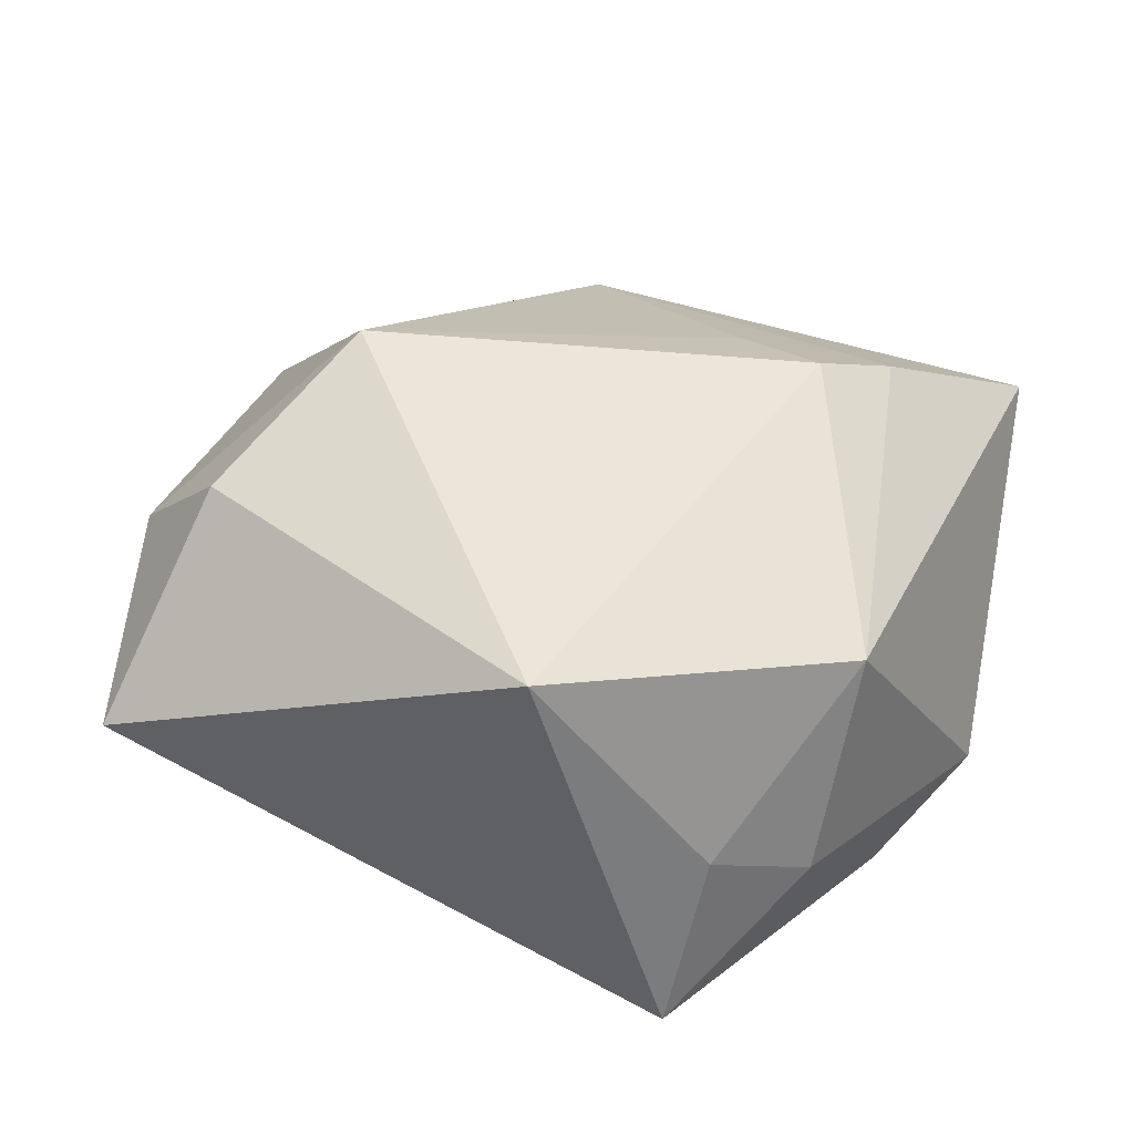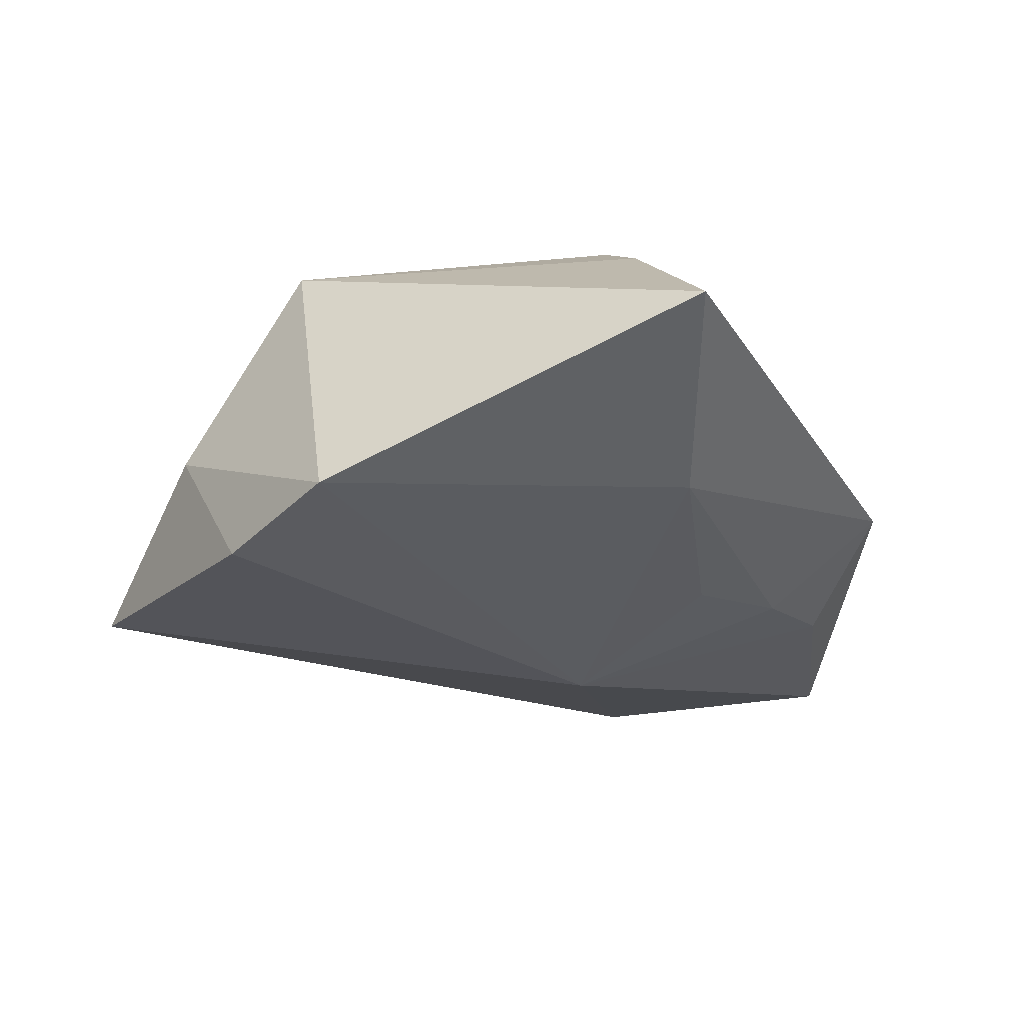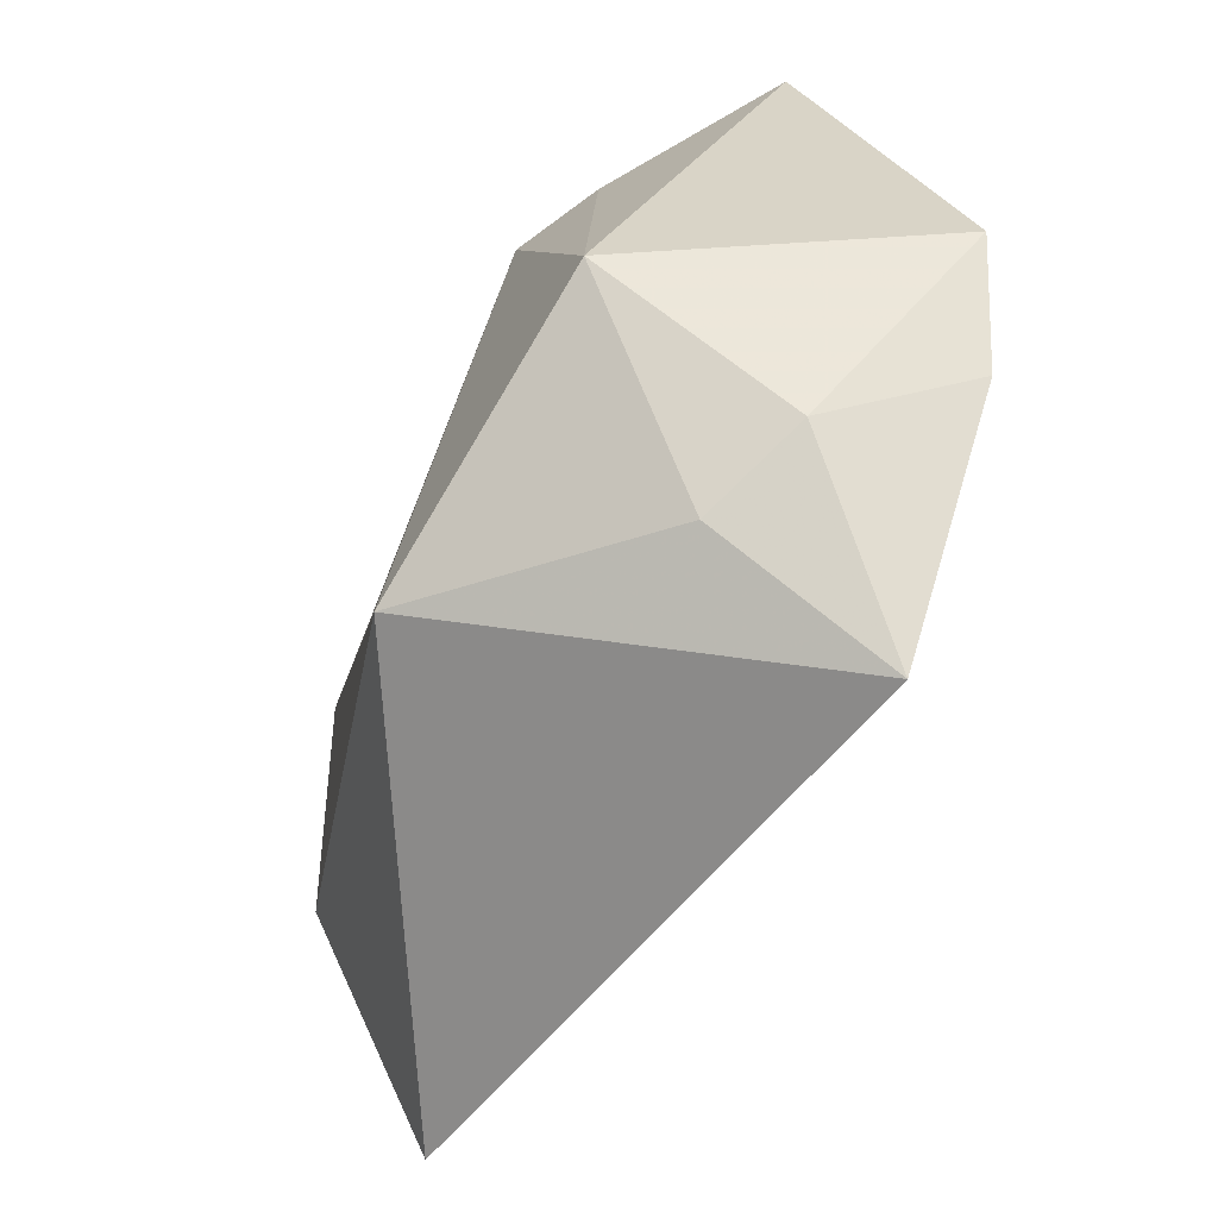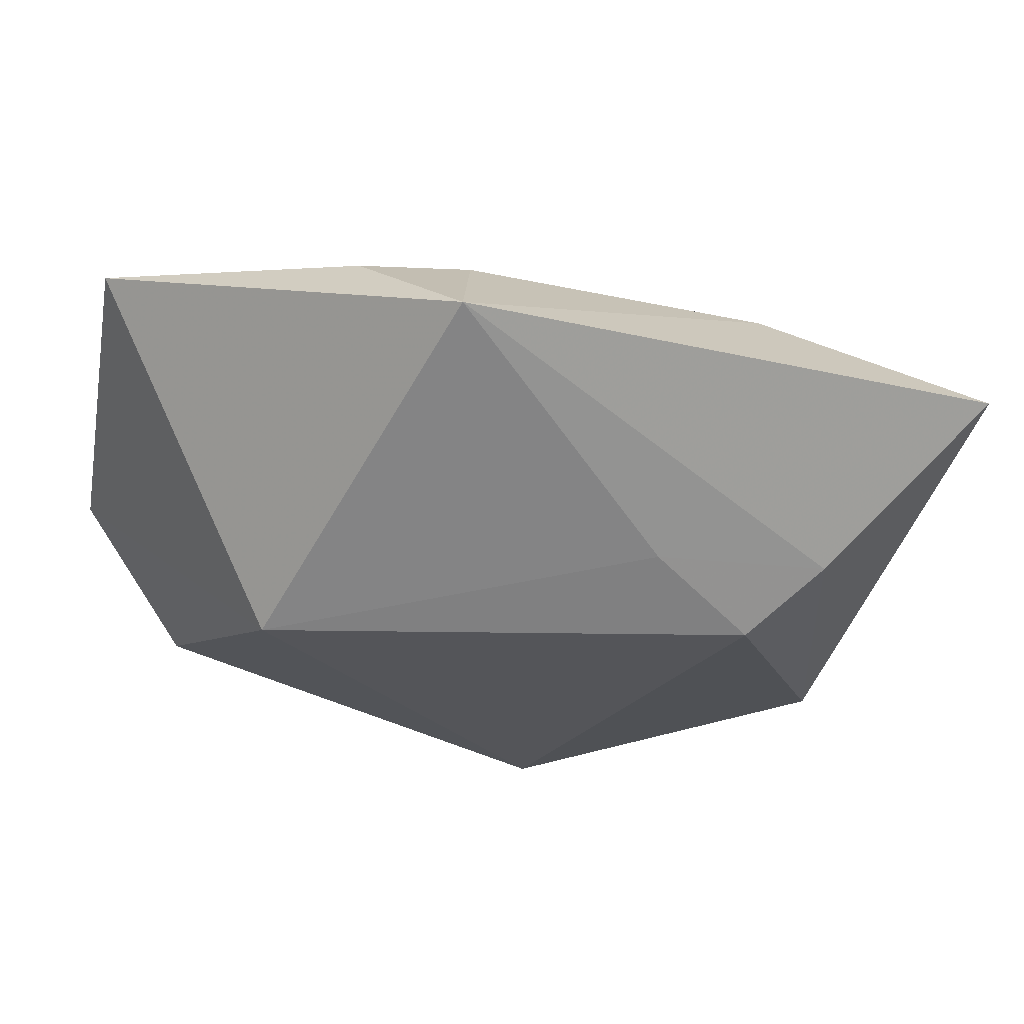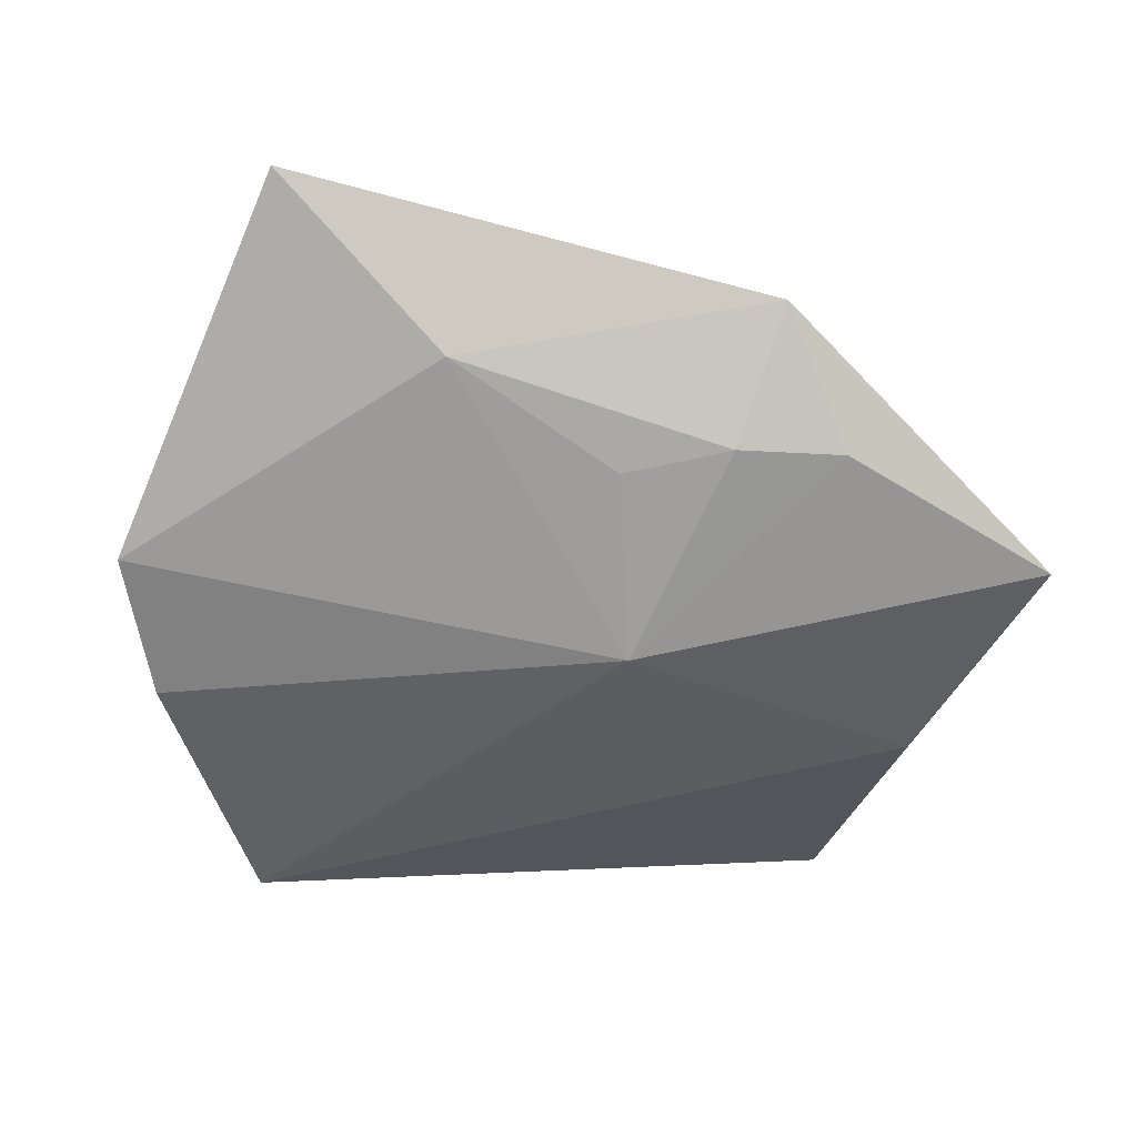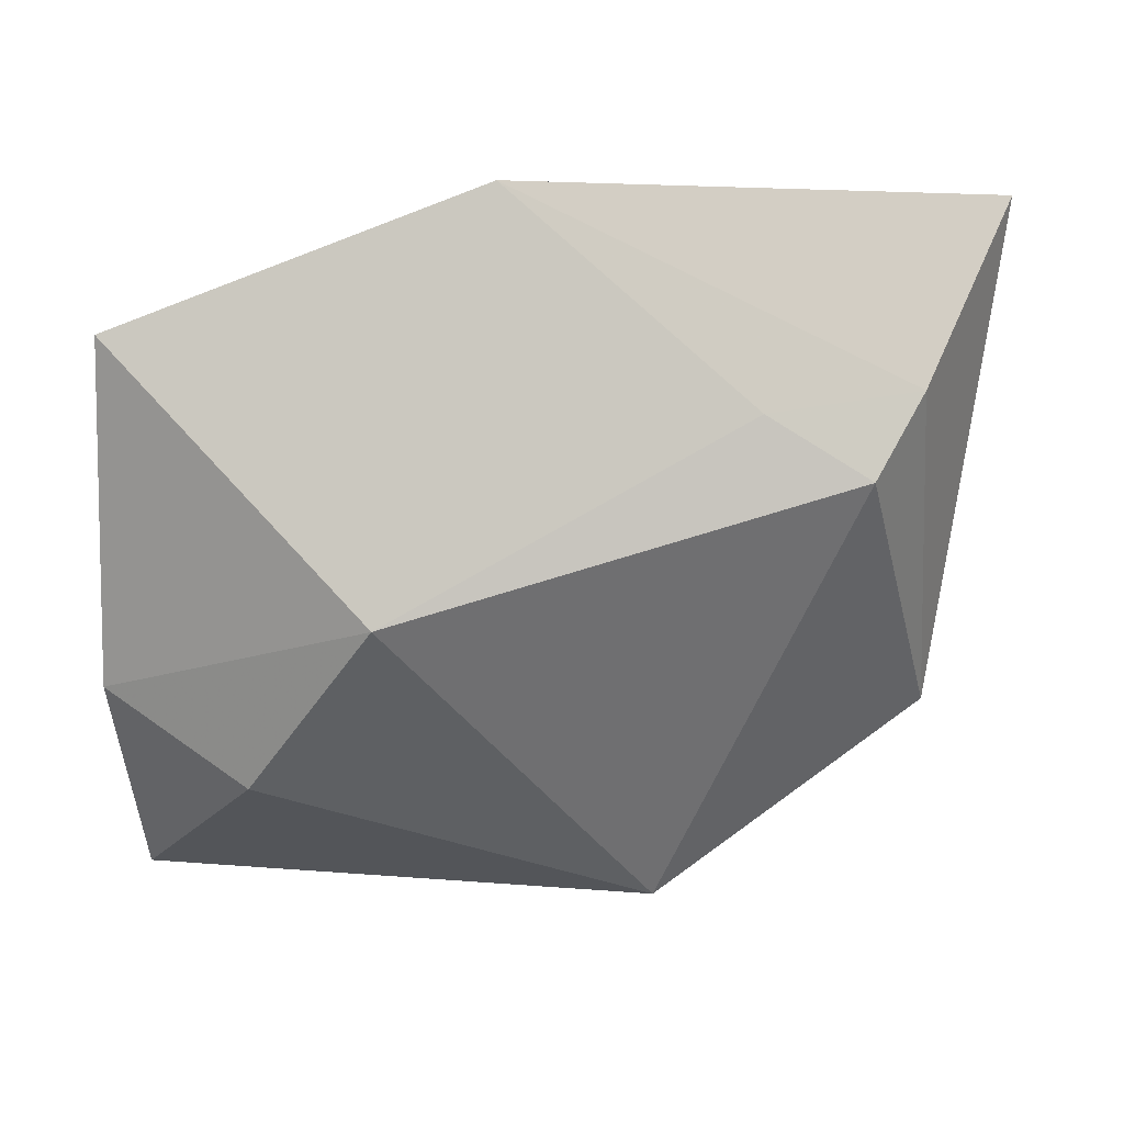
<metadata>
{"format":"obj","ext":"obj","renderer":"f3d","projection":"perspective","resolution":1024,"background":"white","views":[{"elev":58.2,"azim":11.3,"up":"+Z"},{"elev":-22.8,"azim":106.3,"up":"+Z"},{"elev":-69.1,"azim":66.6,"up":"+Y"},{"elev":68.6,"azim":1.0,"up":"+Y"},{"elev":-51.3,"azim":156.2,"up":"+Z"},{"elev":39.4,"azim":-20.6,"up":"+Y"}]}
</metadata>
<code>
v 0.03225 -0.01482 0.01743
v 0.0454 0.03416 0.001614
v -0.03875 -0.005901 0.01493
v 0.03014 0.0237 0.01532
v -0.006176 0.04371 -0.003842
v 0.02374 0.02758 -0.009937
v -0.04899 -0.001942 0.000212
v 0.03041 -0.02873 -0.003091
v 0.03743 -0.01927 -0.01762
v -0.004714 0.007914 -0.02149
v -0.01699 0.03437 -0.01235
v 0.02017 -0.03285 0.001958
v 0.04617 -0.006151 -0.0146
v -0.02695 0.01408 0.01952
v 0.0002244 -0.0272 0.02265
v -0.04326 0.0297 -0.01288
v 0.02258 0.01854 0.02071
v 0.01767 -0.04304 -0.01659
v -0.04056 0.003306 -0.0143
v 0.01345 0.02478 0.0147
v -0.04659 -0.02811 -0.001022
v -0.005878 0.03124 -0.01368
v 0.003694 0.02461 -0.01472
f 18 15 21
f 7 16 21
f 14 16 7
f 14 15 17
f 5 16 14
f 17 20 14
f 14 20 5
f 18 21 19
f 19 21 16
f 17 15 1
f 12 15 18
f 18 8 12
f 12 1 15
f 8 1 12
f 3 21 15
f 15 14 3
f 7 21 3
f 3 14 7
f 17 1 4
f 4 1 2
f 4 2 5
f 4 20 17
f 5 20 4
f 10 19 16
f 18 19 10
f 2 1 13
f 13 1 8
f 11 10 16
f 11 22 10
f 11 16 5
f 5 22 11
f 18 10 9
f 10 13 9
f 9 8 18
f 9 13 8
f 6 13 10
f 2 13 6
f 5 2 6
f 6 22 5
f 10 22 23
f 23 6 10
f 22 6 23

</code>
